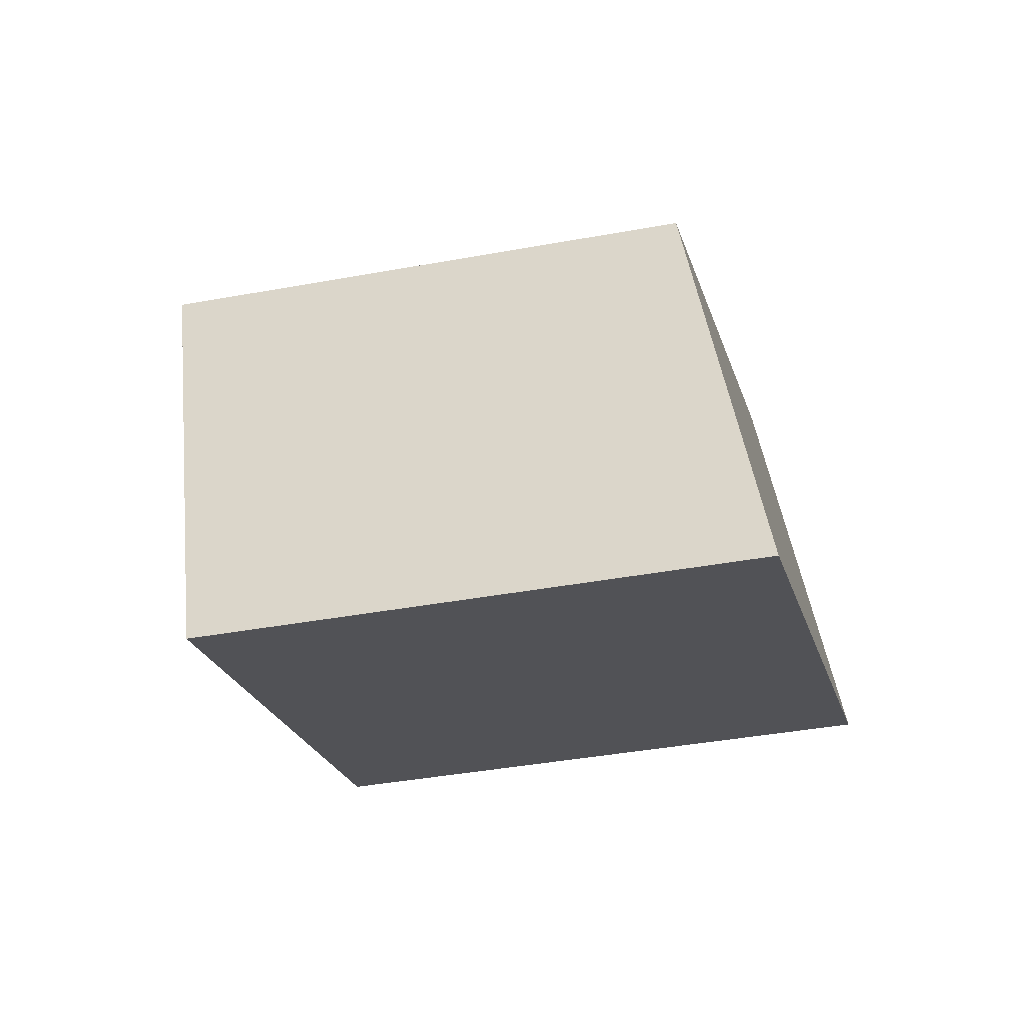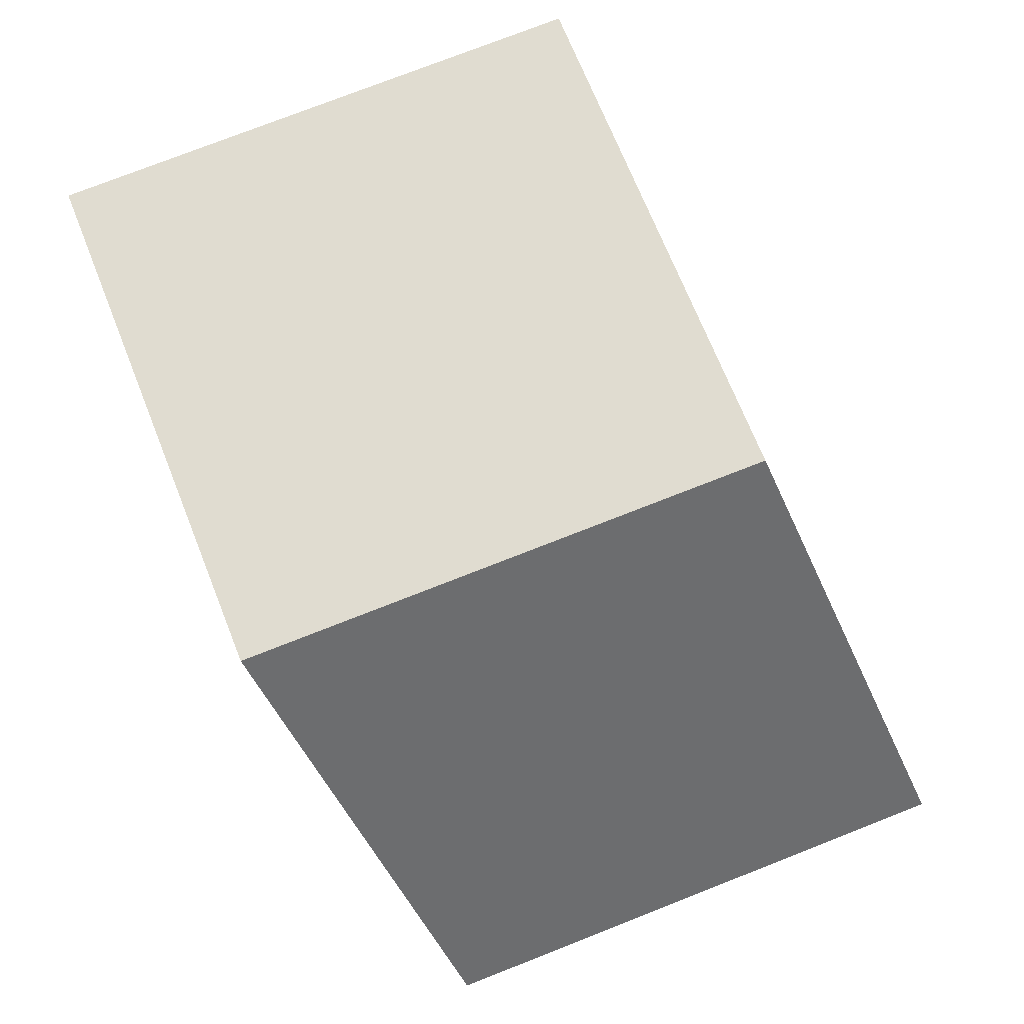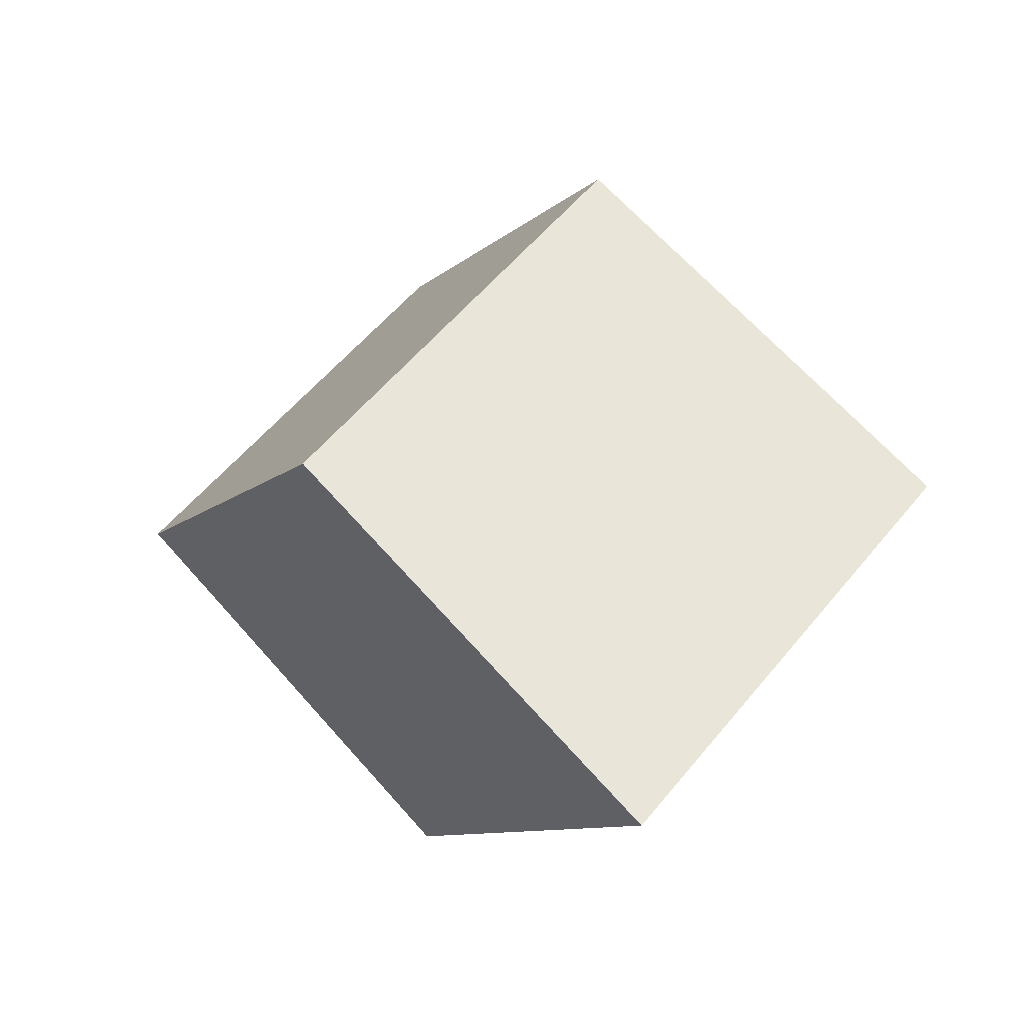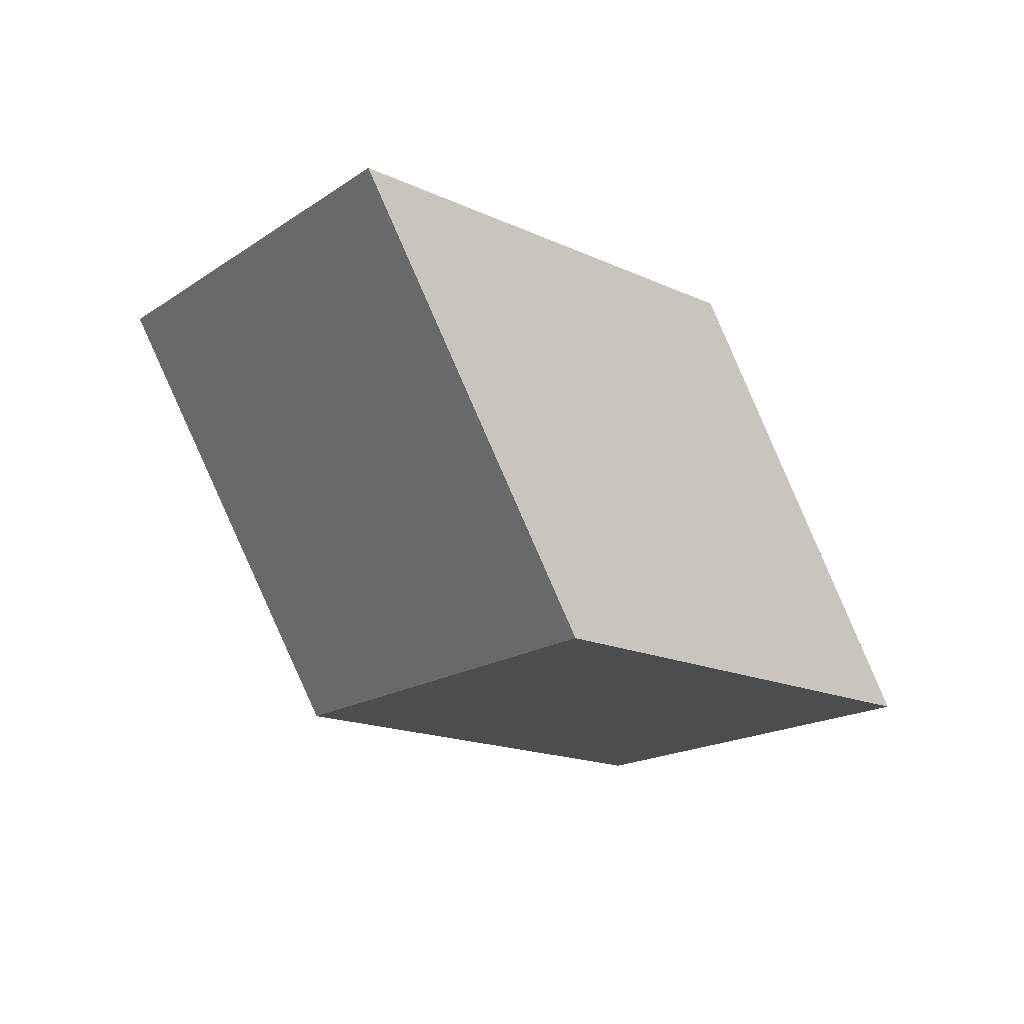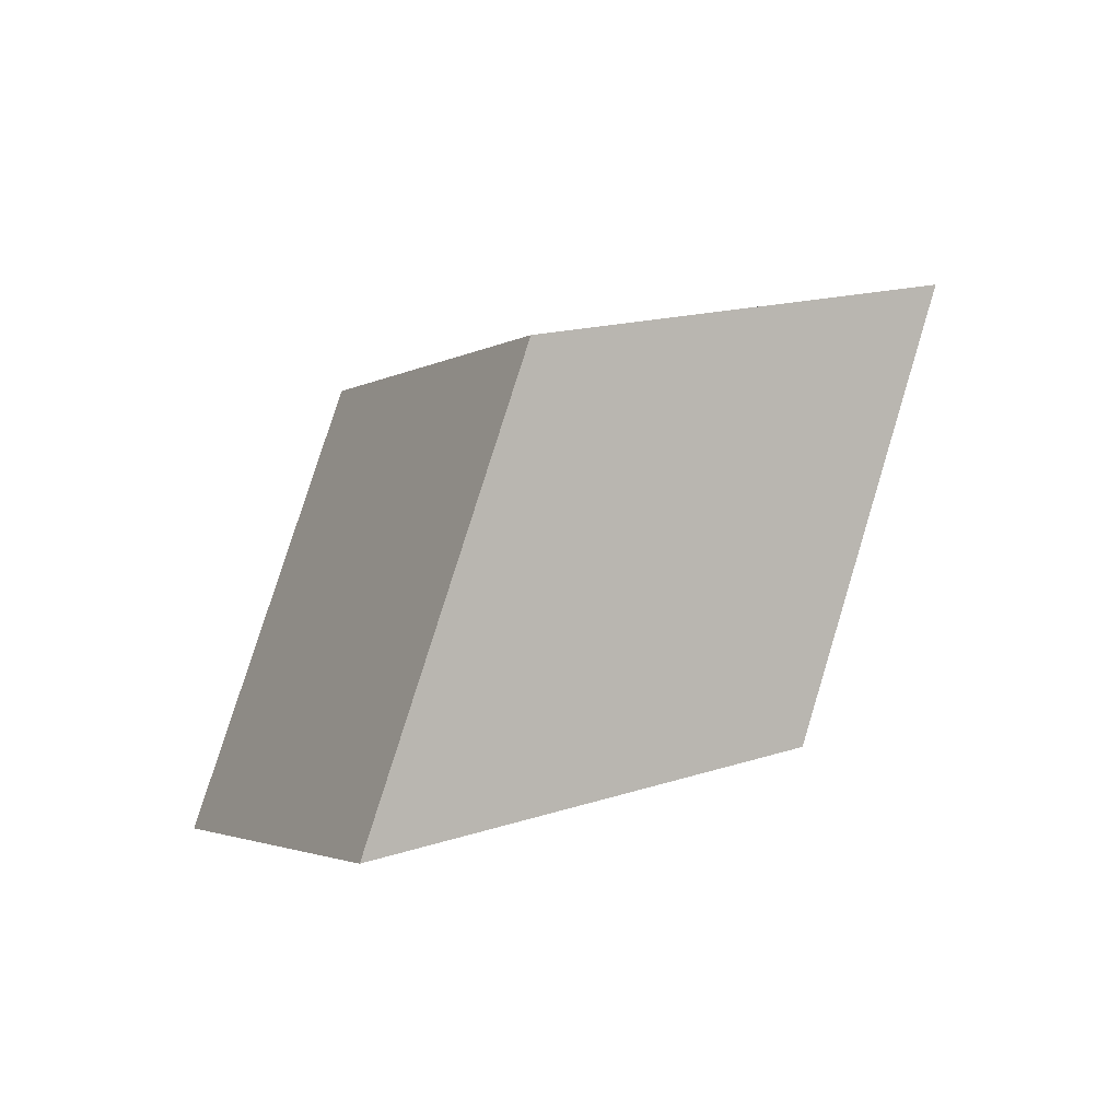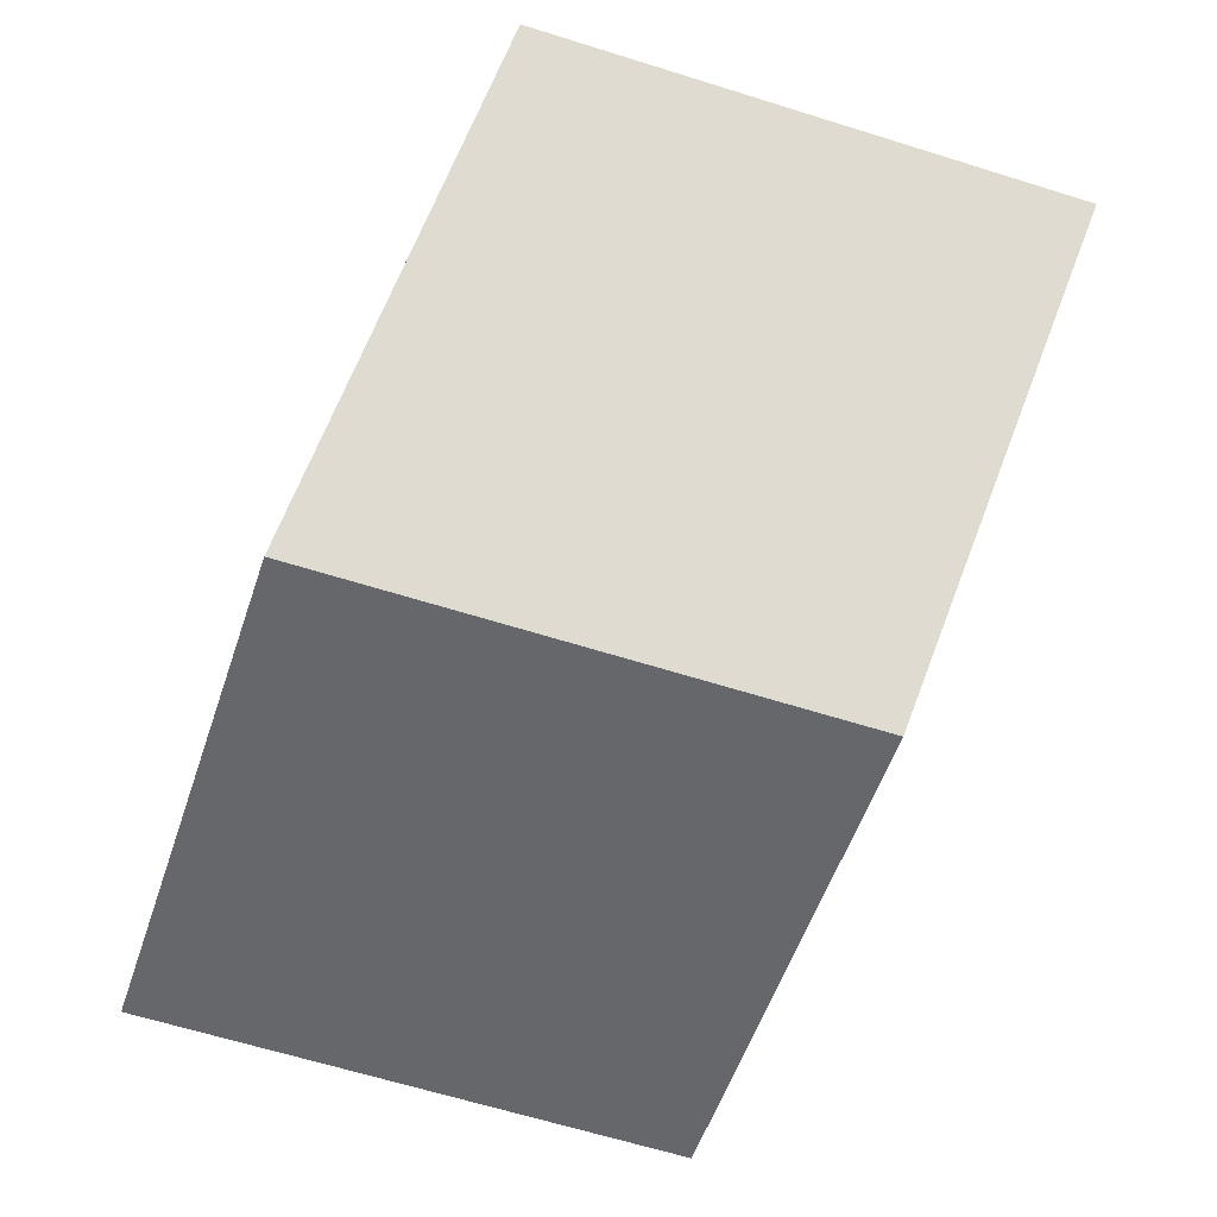
<metadata>
{"format":"obj","ext":"obj","renderer":"f3d","projection":"perspective","resolution":1024,"background":"white","views":[{"elev":-22.2,"azim":-22.5,"up":"+Y"},{"elev":65.8,"azim":-57.2,"up":"+Y"},{"elev":-74.4,"azim":43.5,"up":"+Z"},{"elev":29.8,"azim":48.9,"up":"+Z"},{"elev":-42.8,"azim":-117.6,"up":"+Z"},{"elev":-50.1,"azim":126.4,"up":"+Y"}]}
</metadata>
<code>
v 0.7048 1.677 -0.4031
v 0.7131 1.678 -0.4146
v 0.7118 1.665 -0.4073
v 0.7035 1.665 -0.3958
v 0.7131 1.678 -0.4146
v 0.7245 1.679 -0.4063
v 0.7232 1.666 -0.399
v 0.7118 1.665 -0.4073
v 0.7245 1.679 -0.4063
v 0.7162 1.678 -0.3949
v 0.7149 1.666 -0.3875
v 0.7232 1.666 -0.399
v 0.7162 1.678 -0.3949
v 0.7048 1.677 -0.4031
v 0.7035 1.665 -0.3958
v 0.7149 1.666 -0.3875
v 0.7162 1.678 -0.3949
v 0.7245 1.679 -0.4063
v 0.7131 1.678 -0.4146
v 0.7048 1.677 -0.4031
v 0.7035 1.665 -0.3958
v 0.7118 1.665 -0.4073
v 0.7232 1.666 -0.399
v 0.7149 1.666 -0.3875
f 1 2 3
f 1 3 4
f 5 6 7
f 5 7 8
f 9 10 11
f 9 11 12
f 13 14 15
f 13 15 16
f 17 18 19
f 17 19 20
f 21 22 23
f 21 23 24

</code>
